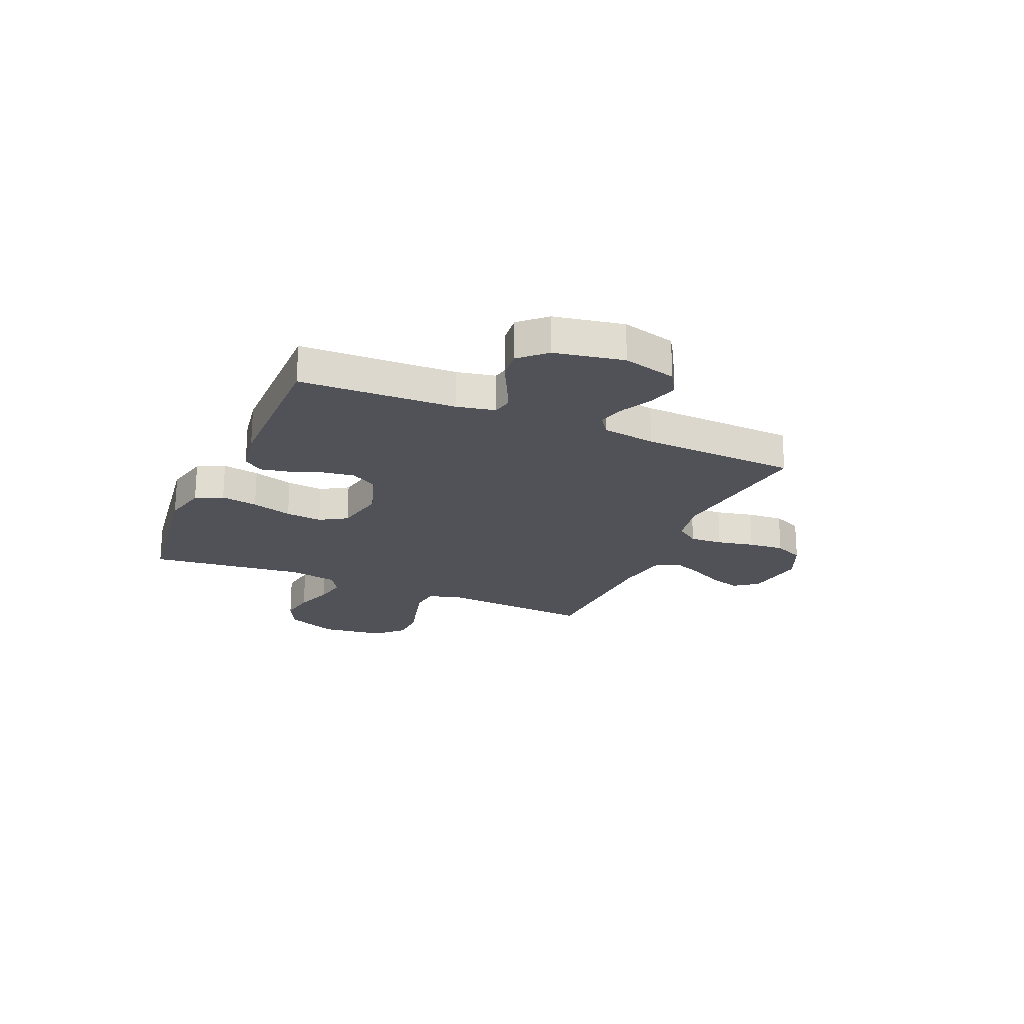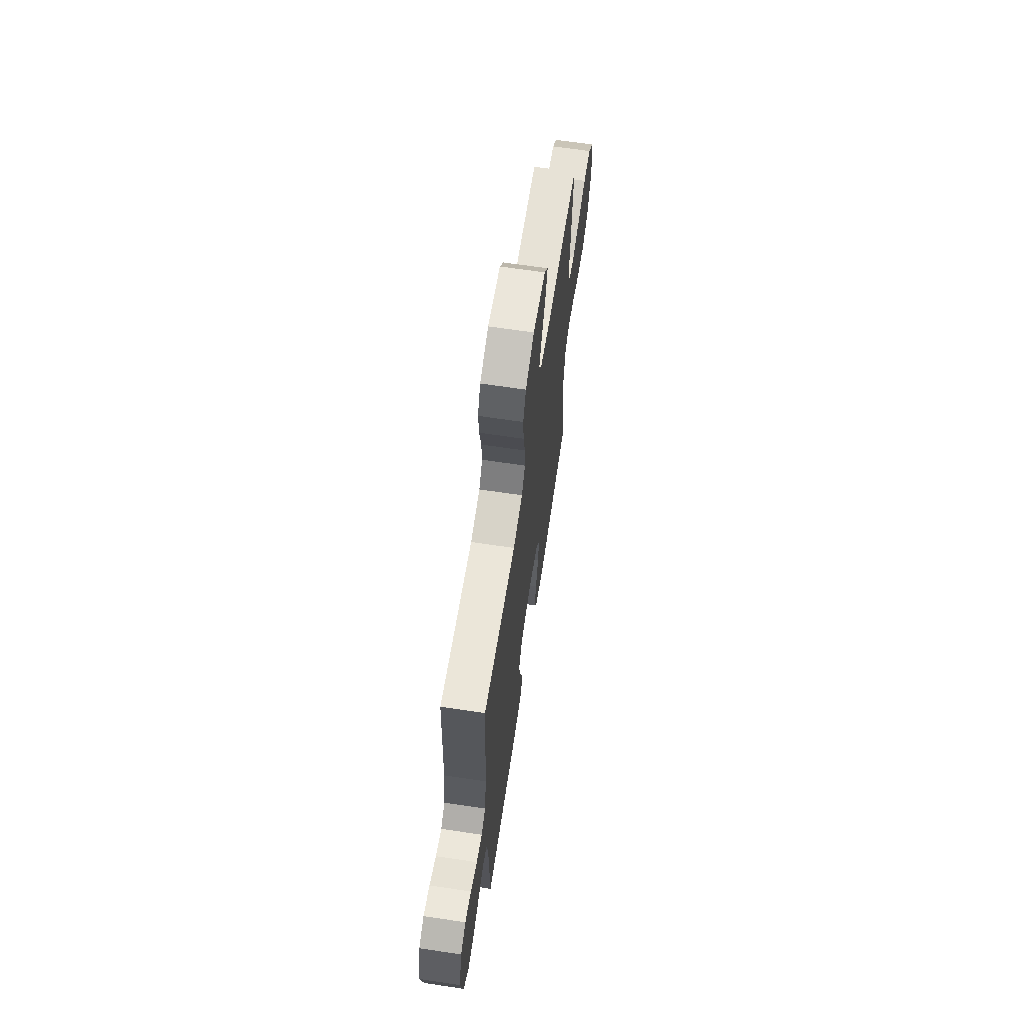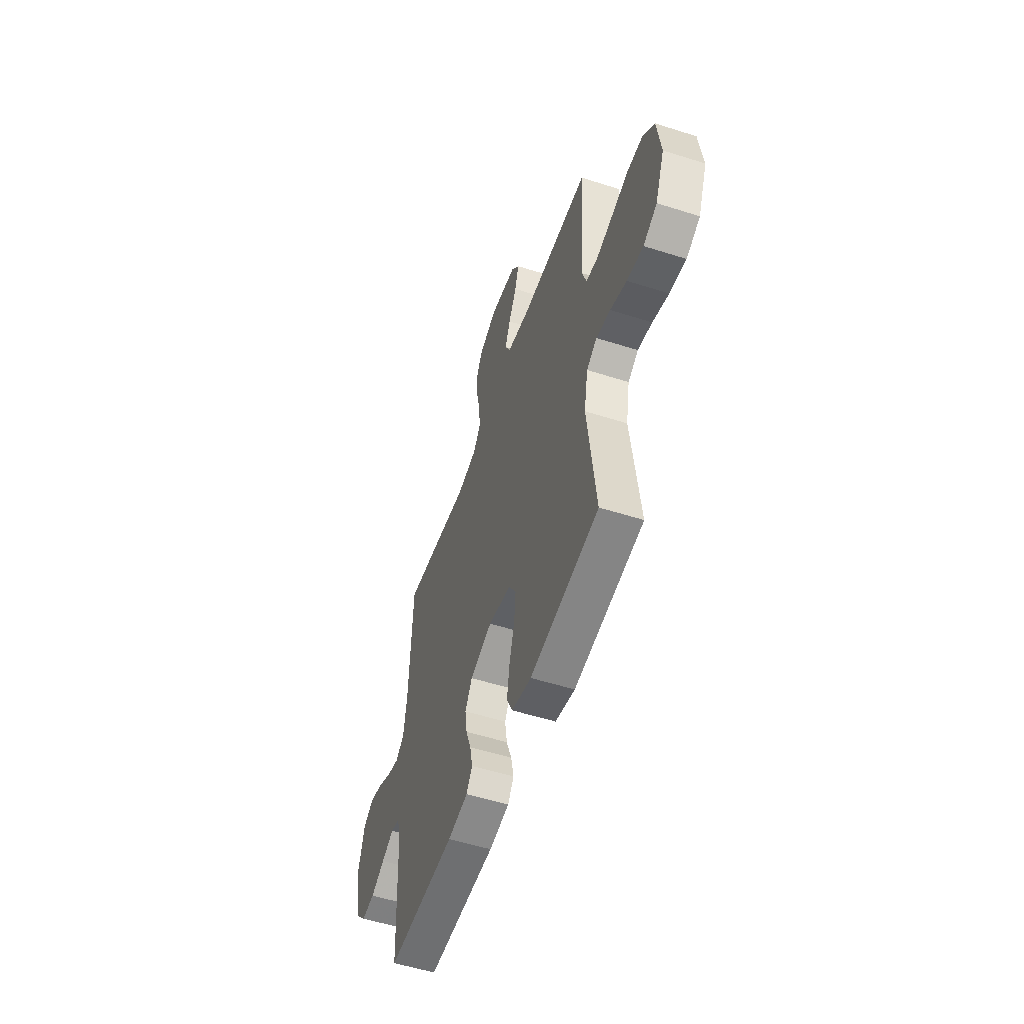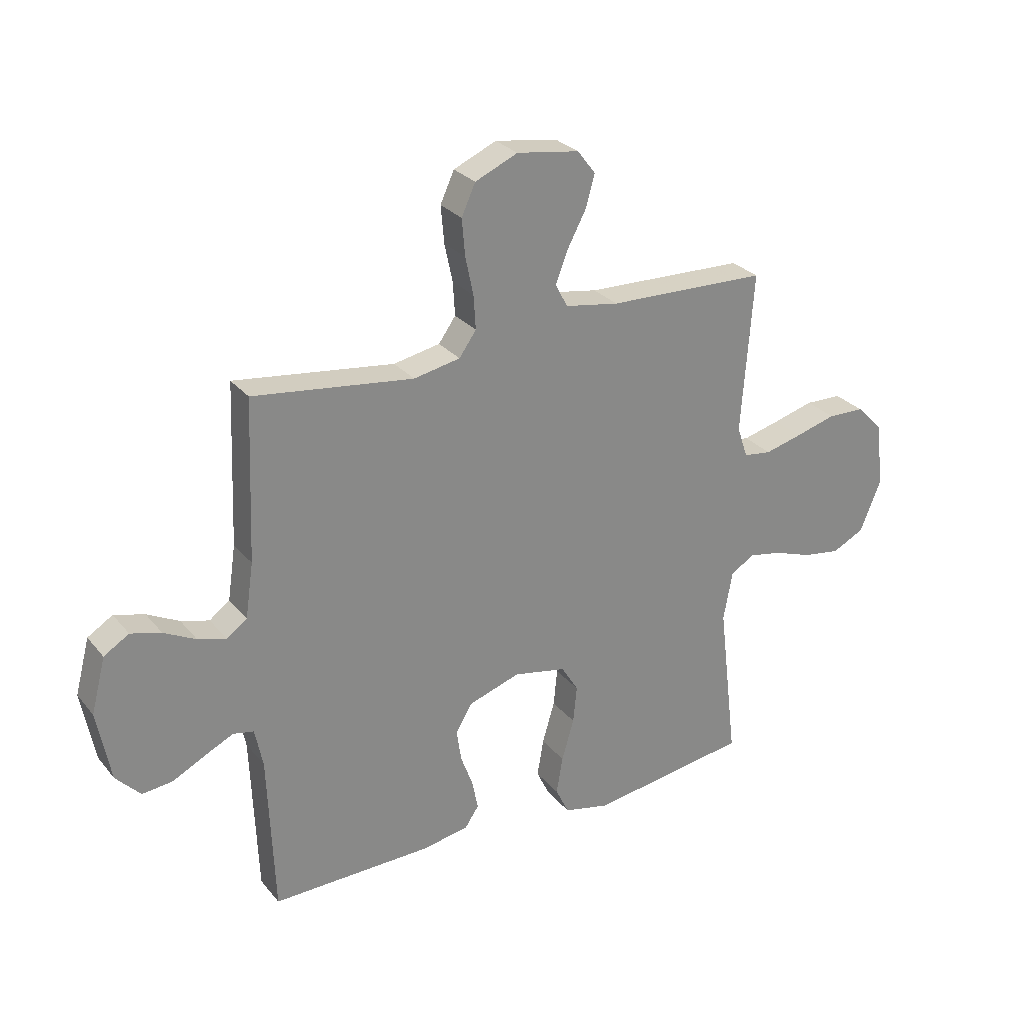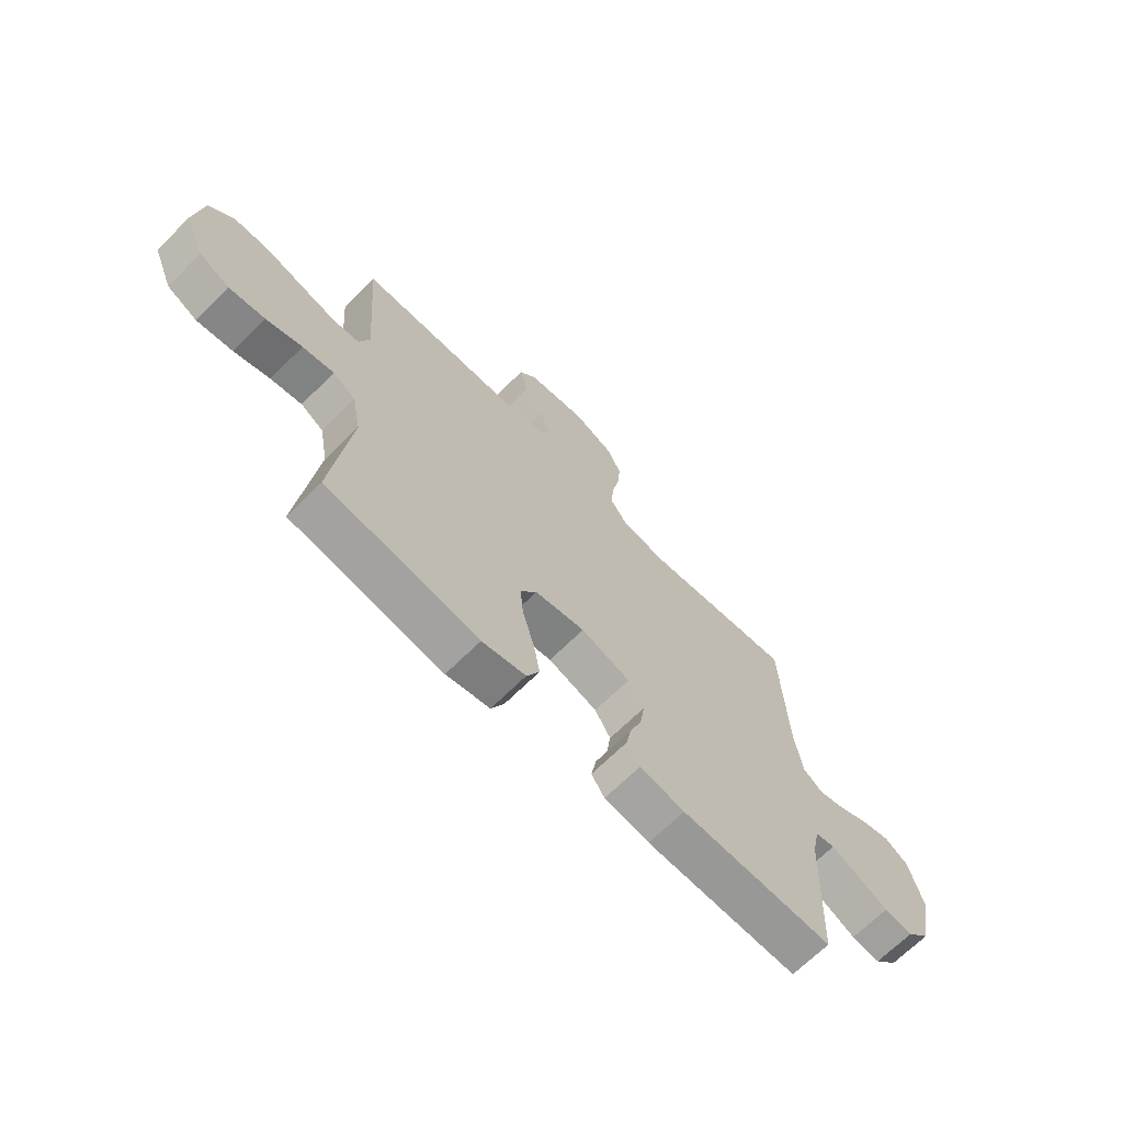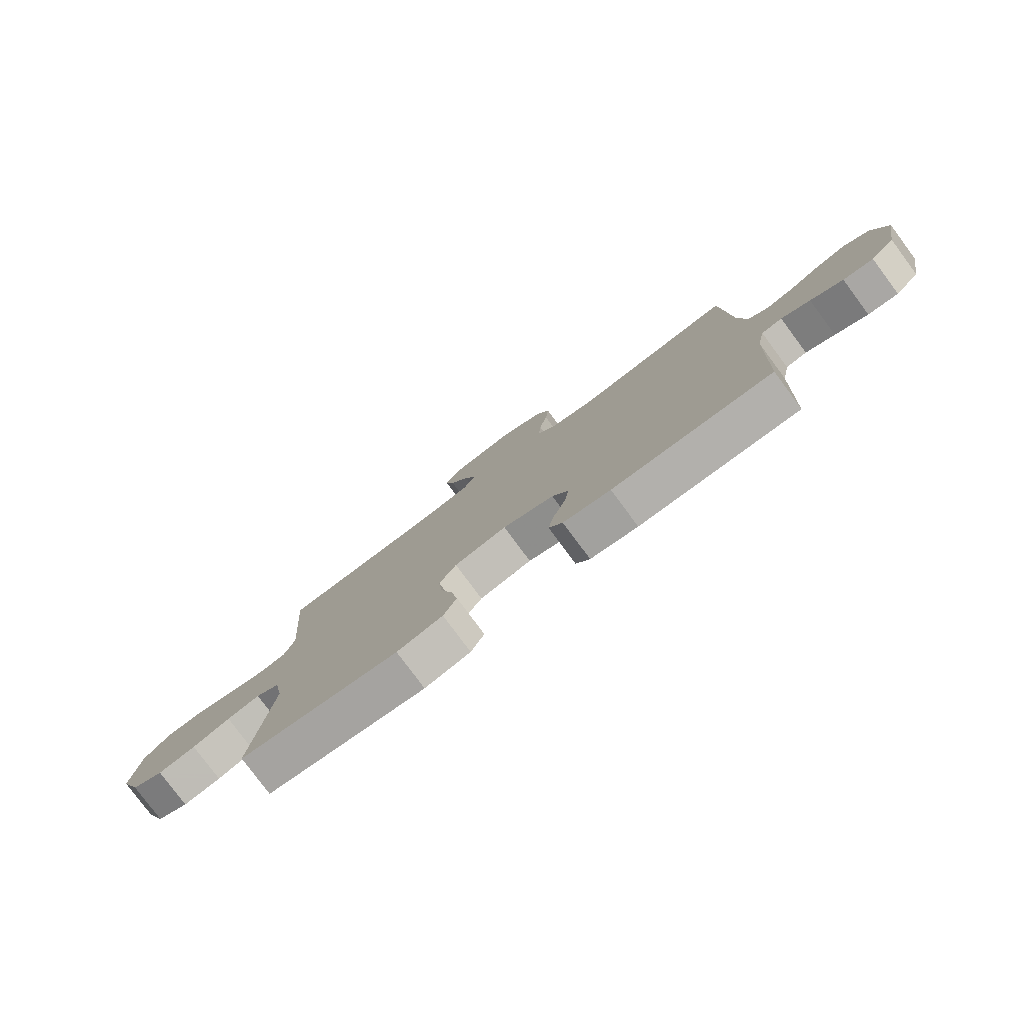
<metadata>
{"format":"obj","ext":"obj","renderer":"f3d","projection":"perspective","resolution":1024,"background":"white","views":[{"elev":-21.5,"azim":-113.4,"up":"+Y"},{"elev":65.2,"azim":-81.4,"up":"+Z"},{"elev":-53.8,"azim":71.2,"up":"+Z"},{"elev":27.8,"azim":-30.9,"up":"+Z"},{"elev":-68.0,"azim":134.8,"up":"+Z"},{"elev":-79.3,"azim":-143.4,"up":"+Z"}]}
</metadata>
<code>
v -0.5 0.07 -0.5
v -0.512 0.07 -0.2
v -0.527 0.07 -0.127
v -0.566 0.07 -0.119
v -0.62 0.07 -0.145
v -0.681 0.07 -0.176
v -0.738 0.07 -0.182
v -0.784 0.07 -0.133
v -0.809 0.07 0
v -0.782 0.07 0.103
v -0.735 0.07 0.132
v -0.678 0.07 0.116
v -0.618 0.07 0.085
v -0.565 0.07 0.07
v -0.527 0.07 0.098
v -0.512 0.07 0.2
v -0.5 0.07 0.5
v -0.2 0.07 0.461
v -0.113 0.07 0.478
v -0.081 0.07 0.523
v -0.085 0.07 0.586
v -0.1 0.07 0.657
v -0.106 0.07 0.726
v -0.08 0.07 0.783
v 0 0.07 0.818
v 0.117 0.07 0.8
v 0.151 0.07 0.756
v 0.134 0.07 0.696
v 0.099 0.07 0.63
v 0.076 0.07 0.571
v 0.099 0.07 0.527
v 0.2 0.07 0.51
v 0.5 0.07 0.5
v 0.478 0.07 0.2
v 0.498 0.07 0.141
v 0.55 0.07 0.134
v 0.62 0.07 0.152
v 0.696 0.07 0.173
v 0.765 0.07 0.171
v 0.814 0.07 0.121
v 0.83 0.07 0
v 0.79 0.07 -0.098
v 0.73 0.07 -0.128
v 0.659 0.07 -0.117
v 0.588 0.07 -0.092
v 0.526 0.07 -0.08
v 0.481 0.07 -0.107
v 0.464 0.07 -0.2
v 0.5 0.07 -0.5
v 0.2 0.07 -0.543
v 0.114 0.07 -0.523
v 0.089 0.07 -0.471
v 0.101 0.07 -0.4
v 0.124 0.07 -0.322
v 0.131 0.07 -0.252
v 0.099 0.07 -0.2
v 0 0.07 -0.18
v -0.097 0.07 -0.212
v -0.128 0.07 -0.263
v -0.119 0.07 -0.324
v -0.096 0.07 -0.386
v -0.085 0.07 -0.442
v -0.111 0.07 -0.481
v -0.2 0.07 -0.496
v -0.5 0 -0.5
v -0.512 0 -0.2
v -0.527 0 -0.127
v -0.566 0 -0.119
v -0.62 0 -0.145
v -0.681 0 -0.176
v -0.738 0 -0.182
v -0.784 0 -0.133
v -0.809 0 0
v -0.782 0 0.103
v -0.735 0 0.132
v -0.678 0 0.116
v -0.618 0 0.085
v -0.565 0 0.07
v -0.527 0 0.098
v -0.512 0 0.2
v -0.5 0 0.5
v -0.2 0 0.461
v -0.113 0 0.478
v -0.081 0 0.523
v -0.085 0 0.586
v -0.1 0 0.657
v -0.106 0 0.726
v -0.08 0 0.783
v 0 0 0.818
v 0.117 0 0.8
v 0.151 0 0.756
v 0.134 0 0.696
v 0.099 0 0.63
v 0.076 0 0.571
v 0.099 0 0.527
v 0.2 0 0.51
v 0.5 0 0.5
v 0.478 0 0.2
v 0.498 0 0.141
v 0.55 0 0.134
v 0.62 0 0.152
v 0.696 0 0.173
v 0.765 0 0.171
v 0.814 0 0.121
v 0.83 0 0
v 0.79 0 -0.098
v 0.73 0 -0.128
v 0.659 0 -0.117
v 0.588 0 -0.092
v 0.526 0 -0.08
v 0.481 0 -0.107
v 0.464 0 -0.2
v 0.5 0 -0.5
v 0.2 0 -0.543
v 0.114 0 -0.523
v 0.089 0 -0.471
v 0.101 0 -0.4
v 0.124 0 -0.322
v 0.131 0 -0.252
v 0.099 0 -0.2
v 0 0 -0.18
v -0.097 0 -0.212
v -0.128 0 -0.263
v -0.119 0 -0.324
v -0.096 0 -0.386
v -0.085 0 -0.442
v -0.111 0 -0.481
v -0.2 0 -0.496
f 64 1 2
f 63 64 2
f 62 63 2
f 61 62 2
f 60 61 2
f 59 60 2 3
f 58 59 3
f 57 58 3 4
f 52 53 54
f 51 52 54
f 50 51 54
f 49 50 54
f 48 49 54
f 47 48 54 55
f 46 47 55 56
f 43 44 45
f 42 43 45
f 41 42 45
f 40 41 45
f 39 40 45
f 38 39 45
f 37 38 45
f 36 37 45 46
f 46 56 57
f 36 46 57
f 35 36 57
f 32 33 34
f 35 57 4
f 34 35 4
f 32 34 4
f 31 32 4
f 27 28 29
f 26 27 29
f 25 26 29
f 24 25 29
f 23 24 29
f 22 23 29
f 21 22 29
f 20 21 29 30
f 16 17 18
f 15 16 18 19
f 11 12 13
f 10 11 13
f 9 10 13
f 8 9 13
f 7 8 13
f 6 7 13
f 5 6 13
f 5 13 14
f 4 5 14 15
f 19 20 30 31
f 4 15 19 31
f 66 65 128
f 66 128 127
f 66 127 126
f 66 126 125
f 66 125 124
f 67 66 124 123
f 67 123 122
f 68 67 122 121
f 118 117 116
f 118 116 115
f 118 115 114
f 118 114 113
f 118 113 112
f 119 118 112 111
f 120 119 111 110
f 109 108 107
f 109 107 106
f 109 106 105
f 109 105 104
f 109 104 103
f 109 103 102
f 109 102 101
f 110 109 101 100
f 121 120 110
f 121 110 100
f 121 100 99
f 98 97 96
f 68 121 99
f 68 99 98
f 68 98 96
f 68 96 95
f 93 92 91
f 93 91 90
f 93 90 89
f 93 89 88
f 93 88 87
f 93 87 86
f 93 86 85
f 94 93 85 84
f 82 81 80
f 83 82 80 79
f 77 76 75
f 77 75 74
f 77 74 73
f 77 73 72
f 77 72 71
f 77 71 70
f 77 70 69
f 78 77 69
f 79 78 69 68
f 95 94 84 83
f 95 83 79 68
f 1 65 66 2
f 2 66 67 3
f 3 67 68 4
f 4 68 69 5
f 5 69 70 6
f 6 70 71 7
f 7 71 72 8
f 8 72 73 9
f 9 73 74 10
f 10 74 75 11
f 11 75 76 12
f 12 76 77 13
f 13 77 78 14
f 14 78 79 15
f 15 79 80 16
f 16 80 81 17
f 17 81 82 18
f 18 82 83 19
f 19 83 84 20
f 20 84 85 21
f 21 85 86 22
f 22 86 87 23
f 23 87 88 24
f 24 88 89 25
f 25 89 90 26
f 26 90 91 27
f 27 91 92 28
f 28 92 93 29
f 29 93 94 30
f 30 94 95 31
f 31 95 96 32
f 32 96 97 33
f 33 97 98 34
f 34 98 99 35
f 35 99 100 36
f 36 100 101 37
f 37 101 102 38
f 38 102 103 39
f 39 103 104 40
f 40 104 105 41
f 41 105 106 42
f 42 106 107 43
f 43 107 108 44
f 44 108 109 45
f 45 109 110 46
f 46 110 111 47
f 47 111 112 48
f 48 112 113 49
f 49 113 114 50
f 50 114 115 51
f 51 115 116 52
f 52 116 117 53
f 53 117 118 54
f 54 118 119 55
f 55 119 120 56
f 56 120 121 57
f 57 121 122 58
f 58 122 123 59
f 59 123 124 60
f 60 124 125 61
f 61 125 126 62
f 62 126 127 63
f 63 127 128 64
f 64 128 65 1

</code>
